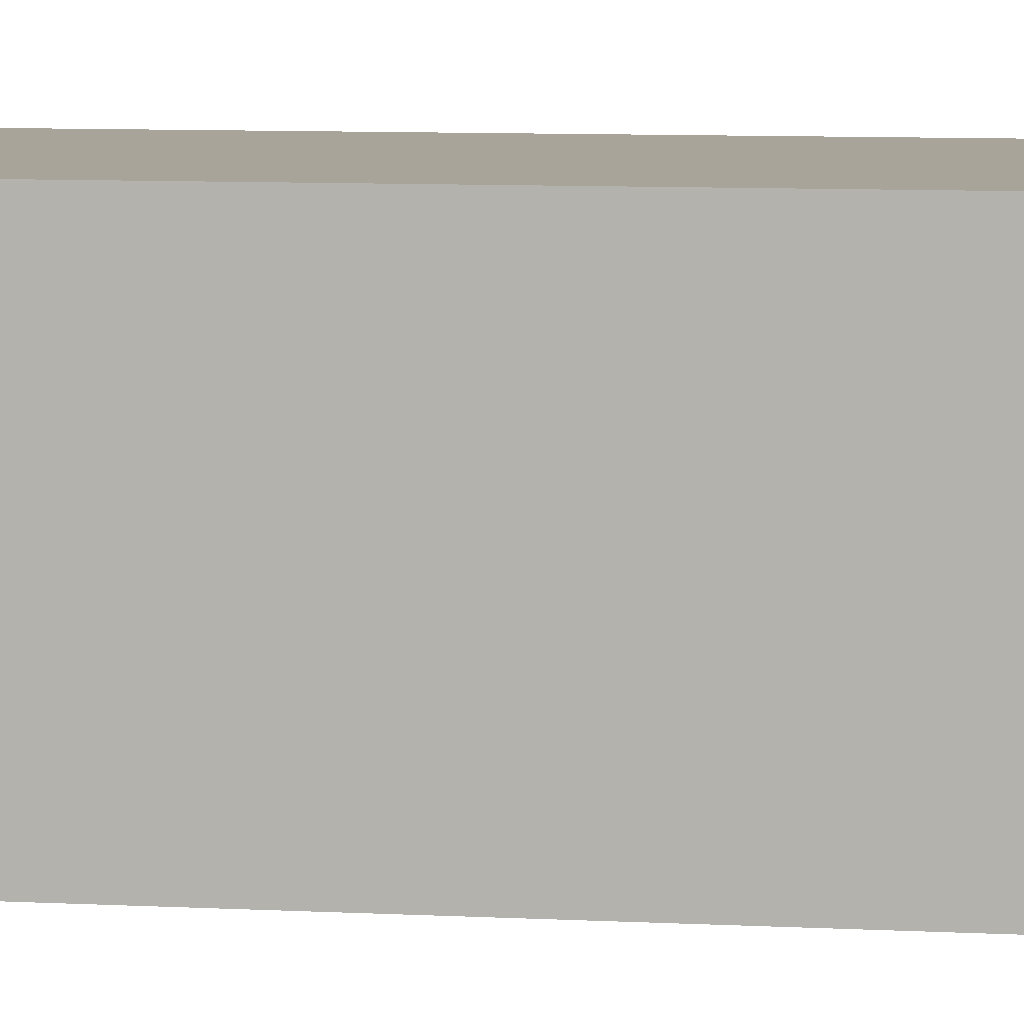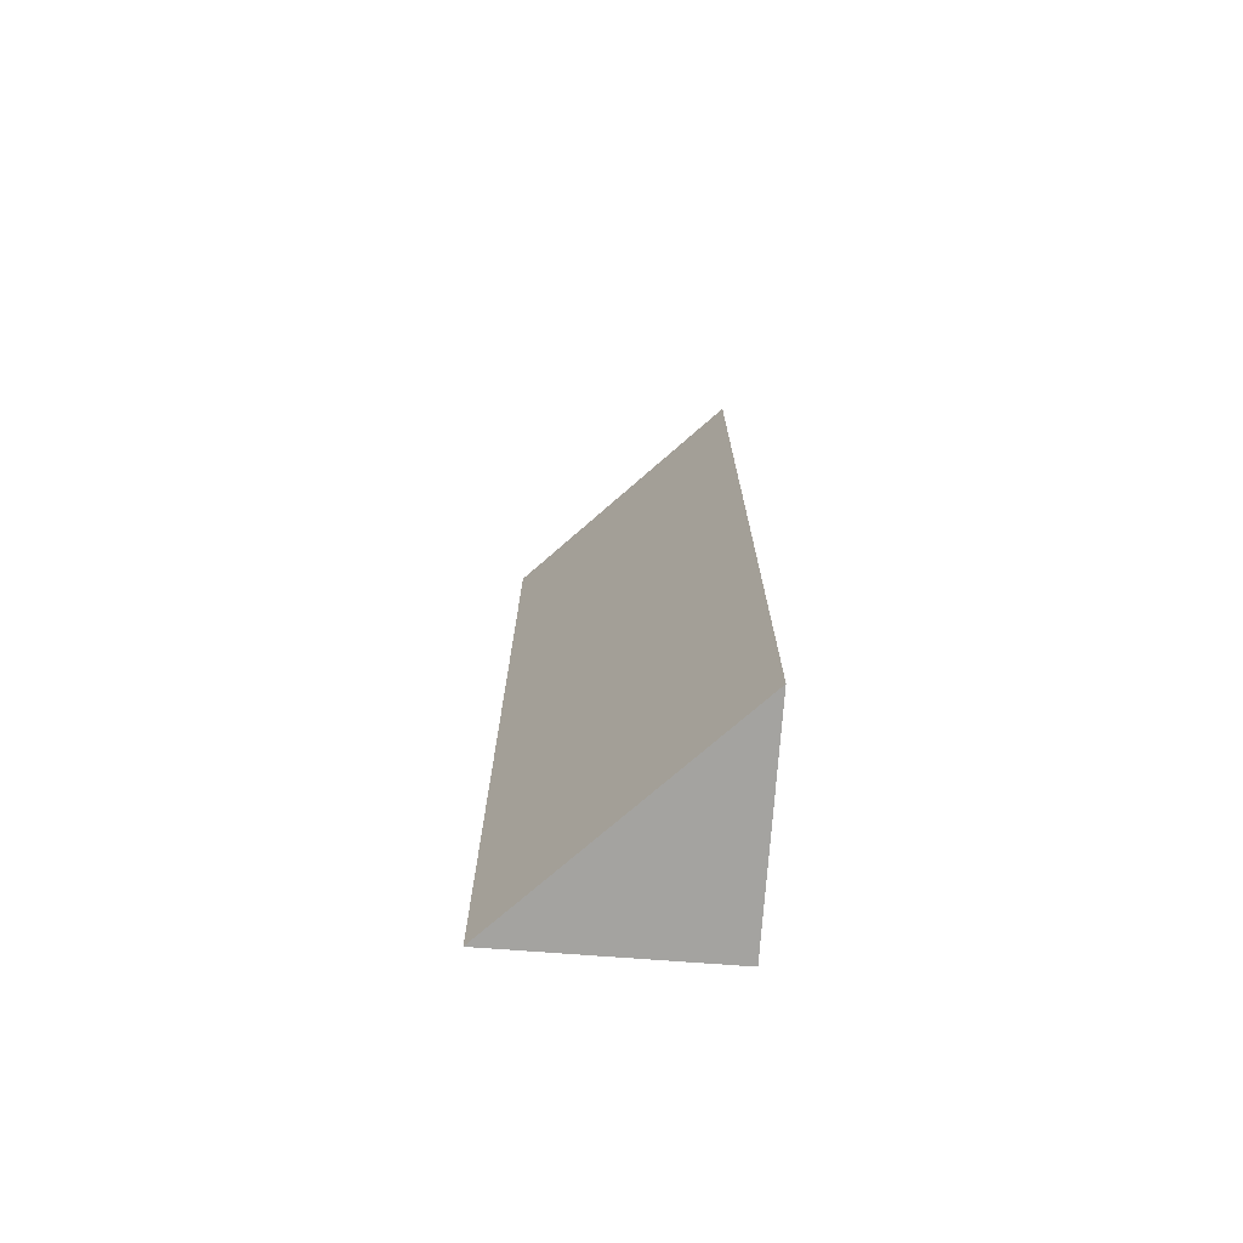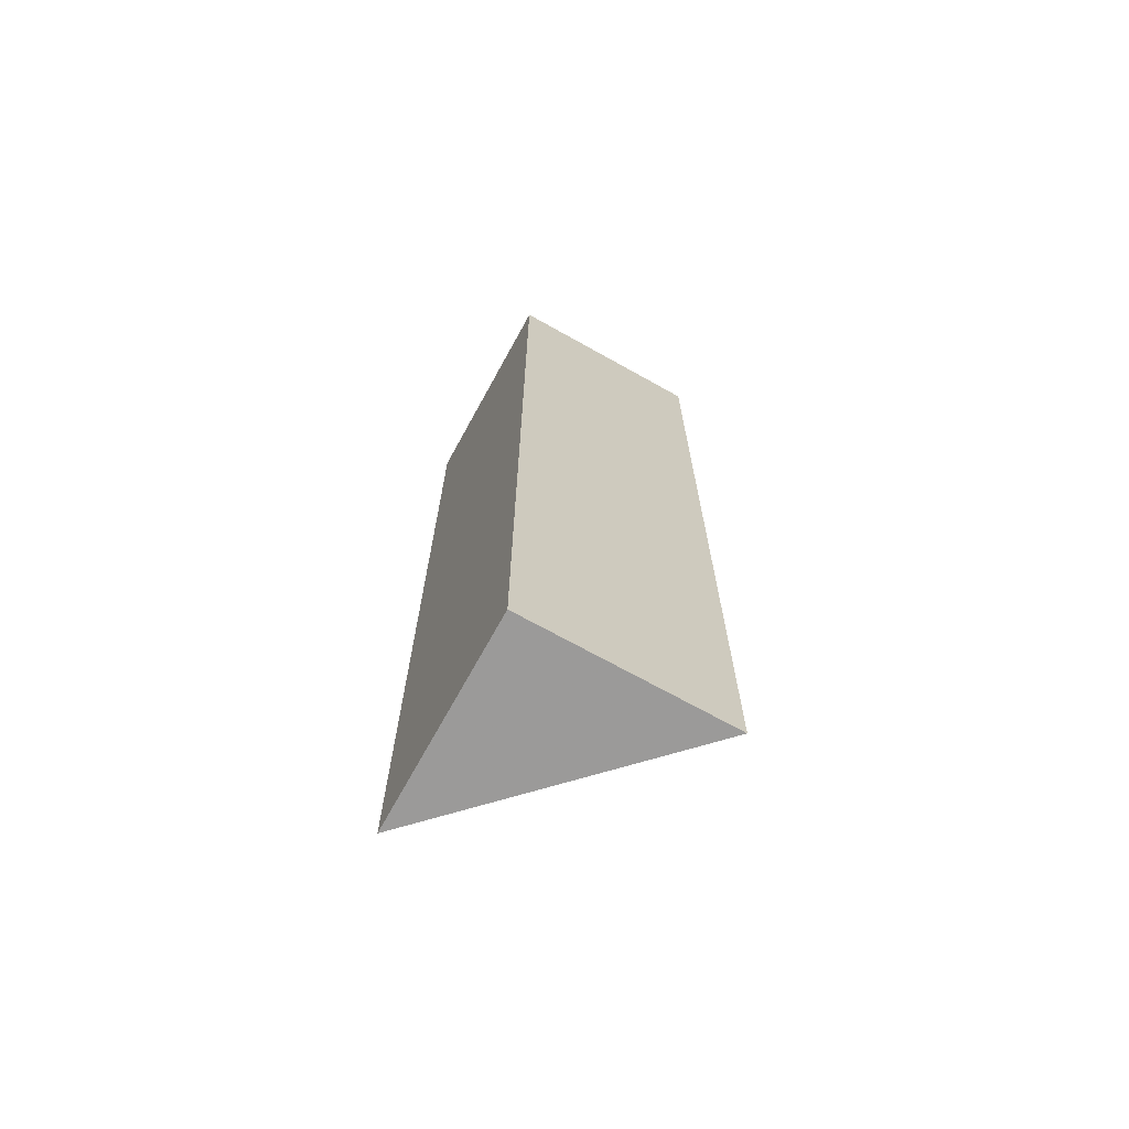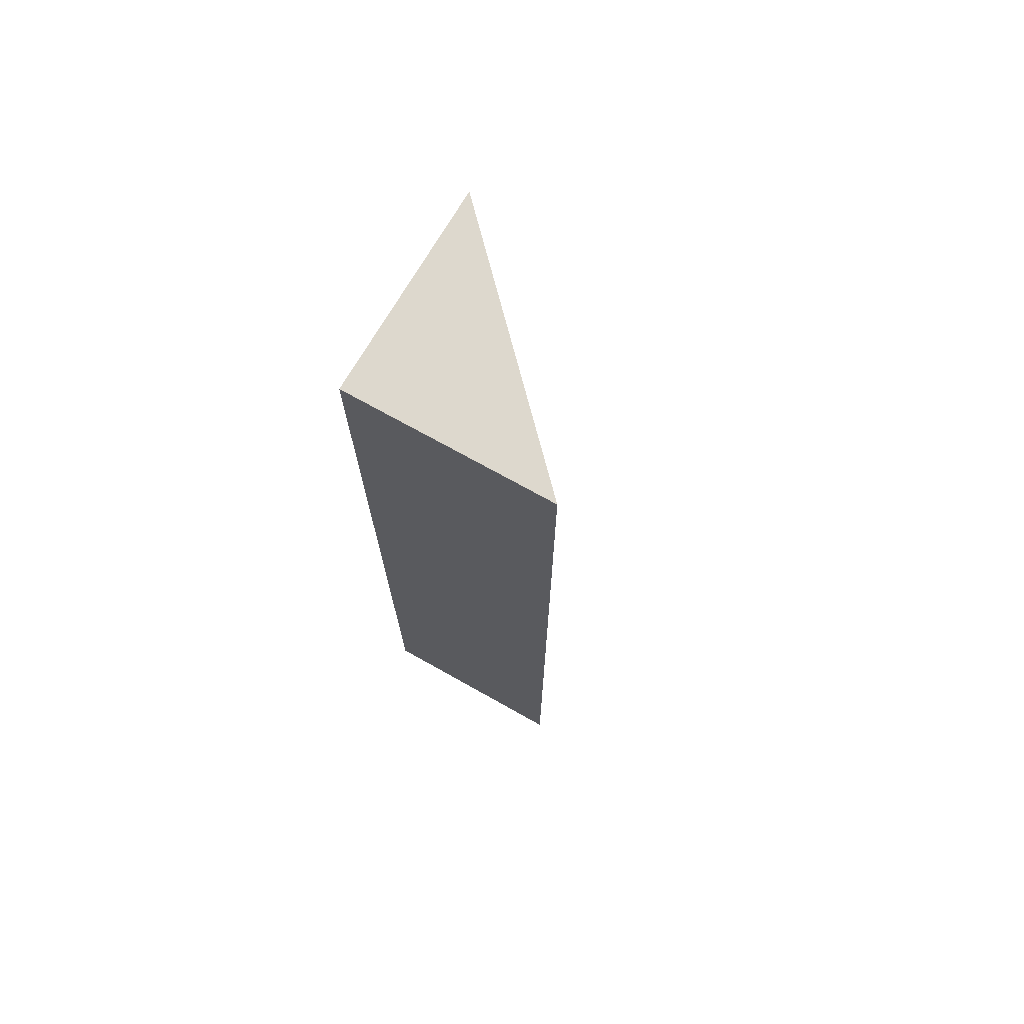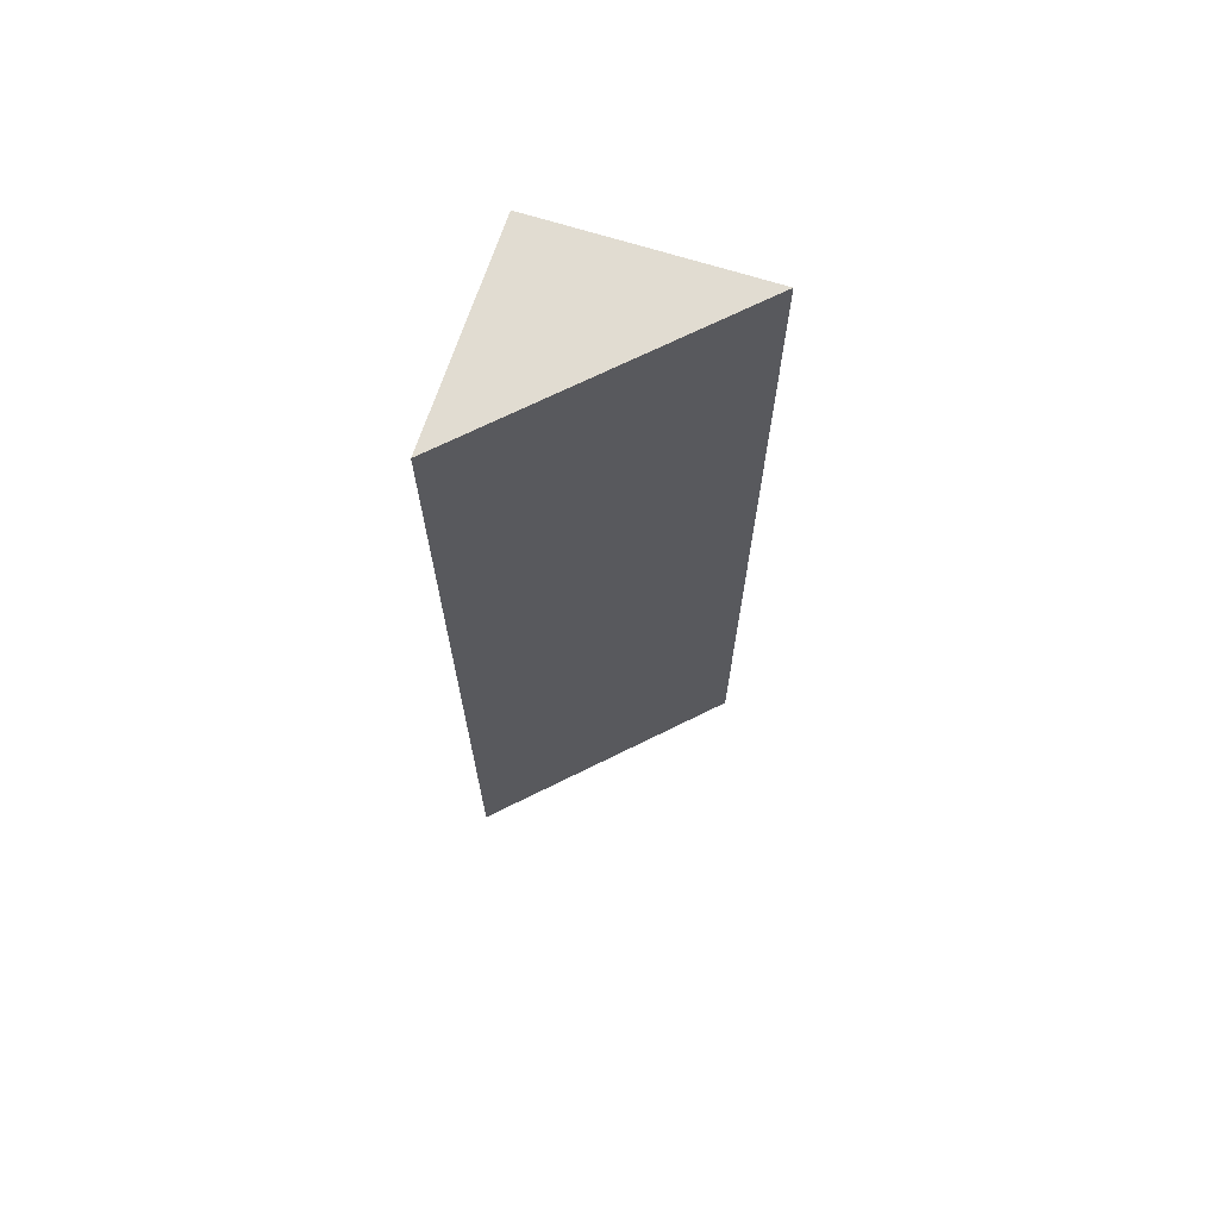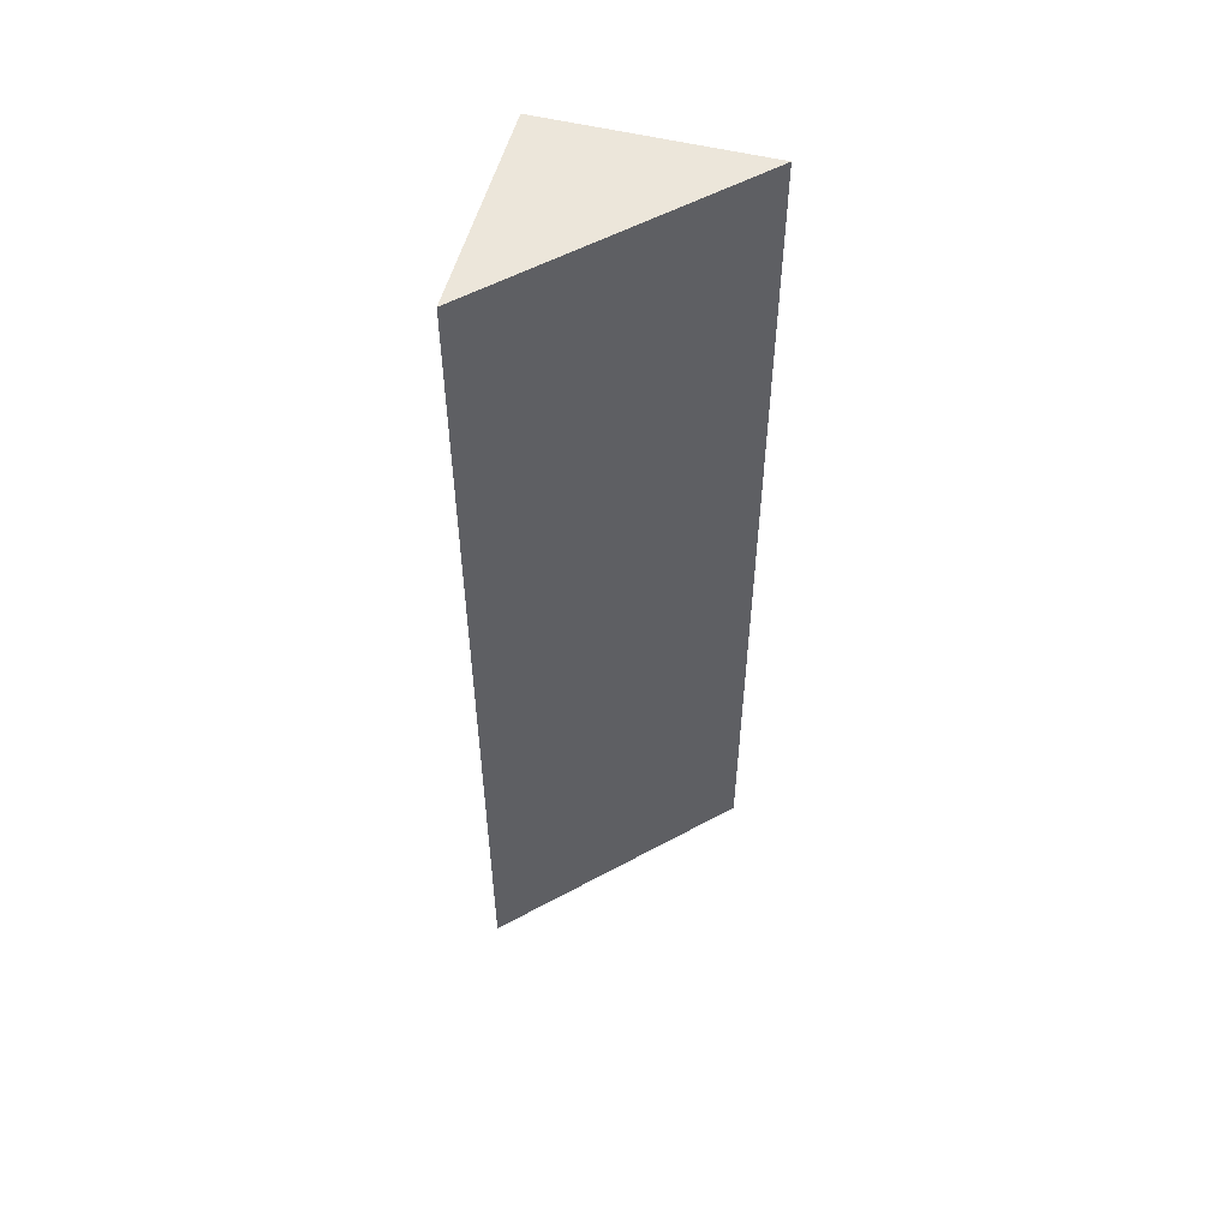
<metadata>
{"format":"obj","ext":"obj","renderer":"f3d","projection":"perspective","resolution":1024,"background":"white","views":[{"elev":6.7,"azim":-79.5,"up":"+Y"},{"elev":-73.1,"azim":85.5,"up":"+Z"},{"elev":-69.6,"azim":-118.9,"up":"+Z"},{"elev":72.1,"azim":-60.0,"up":"+Z"},{"elev":69.2,"azim":18.0,"up":"+Z"},{"elev":54.3,"azim":14.8,"up":"+Z"}]}
</metadata>
<code>
o 2309
v 2241 1876 13.31
v 2241 1876 13.31
v 2241 1876 13.36
v 2241 1876 13.31
v 2241 1876 13.36
v 2241 1876 13.36
v 2241 1876 13.36
v 2241 1876 13.31
v 2241 1876 13.31
v 2241 1876 13.36
v 2241 1876 13.31
v 2241 1876 13.36
v 2241 1876 13.31
v 2241 1876 13.31
v 2241 1876 13.36
v 2241 1876 13.31
v 2241 1876 13.36
v 2241 1876 13.31
v 2241 1876 13.31
f 1 2 3
f 3 4 5
f 6 7 5
f 8 9 10
f 10 11 12
f 13 14 15
f 15 16 17
f 13 18 19

</code>
